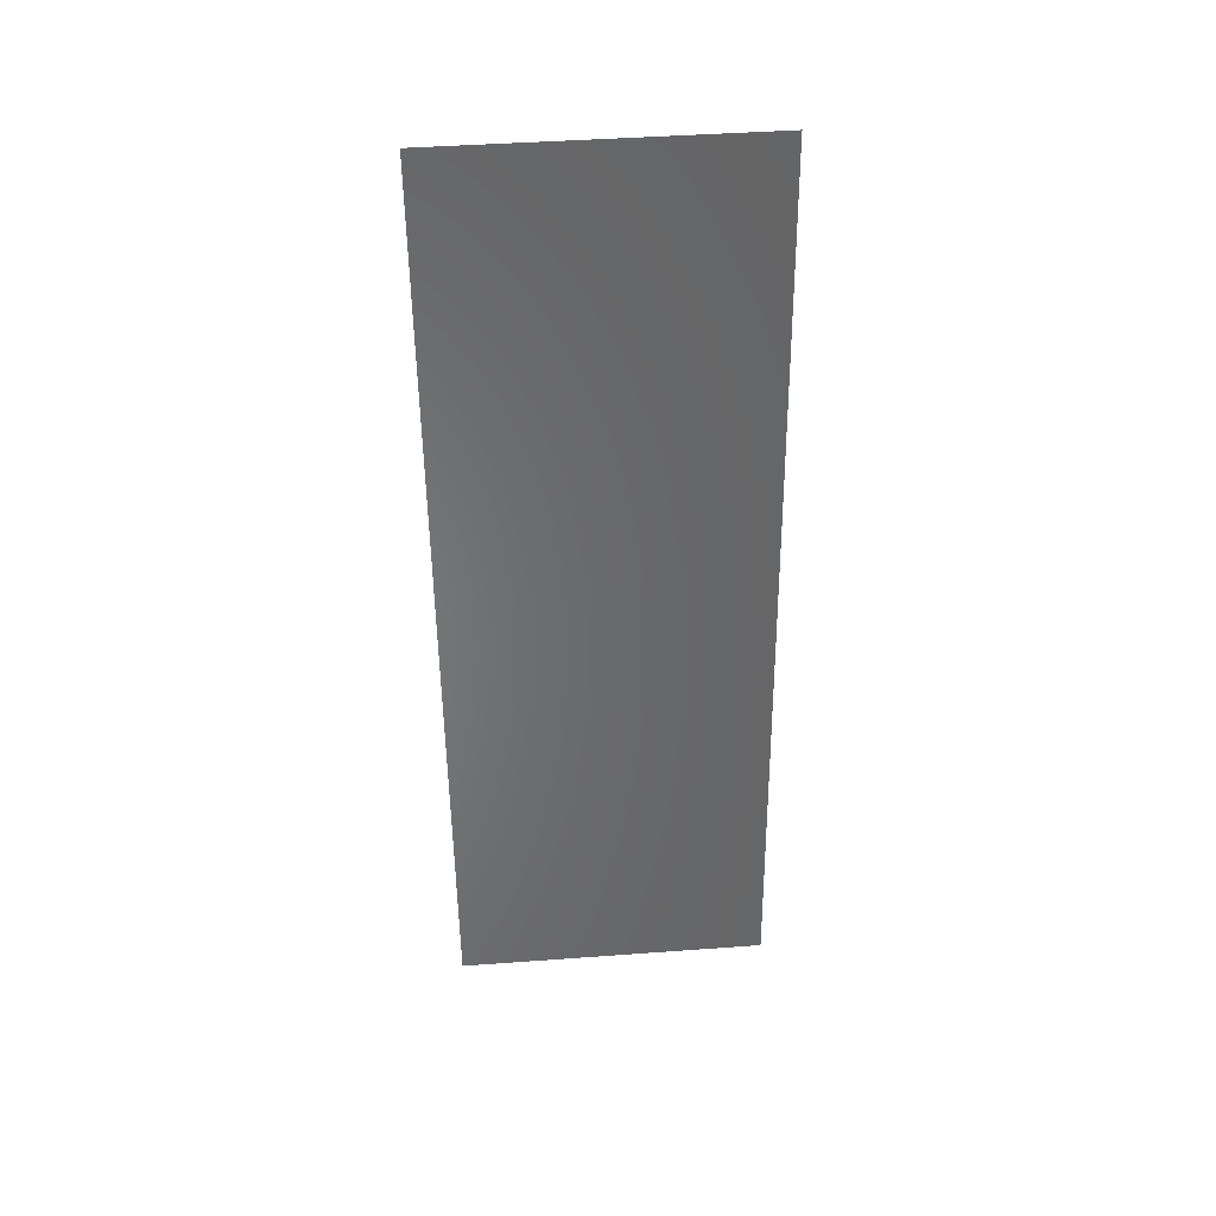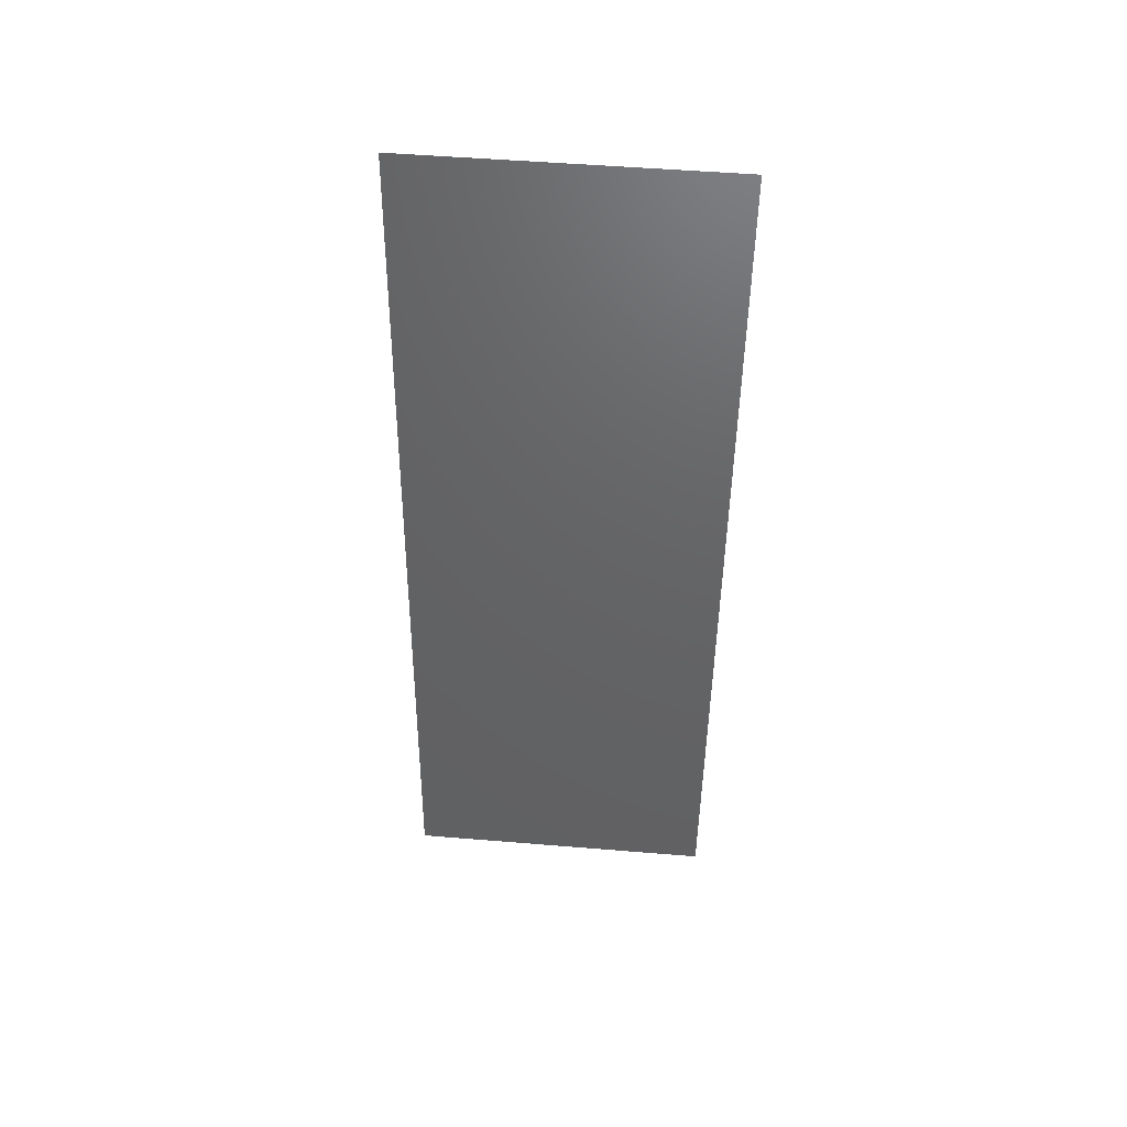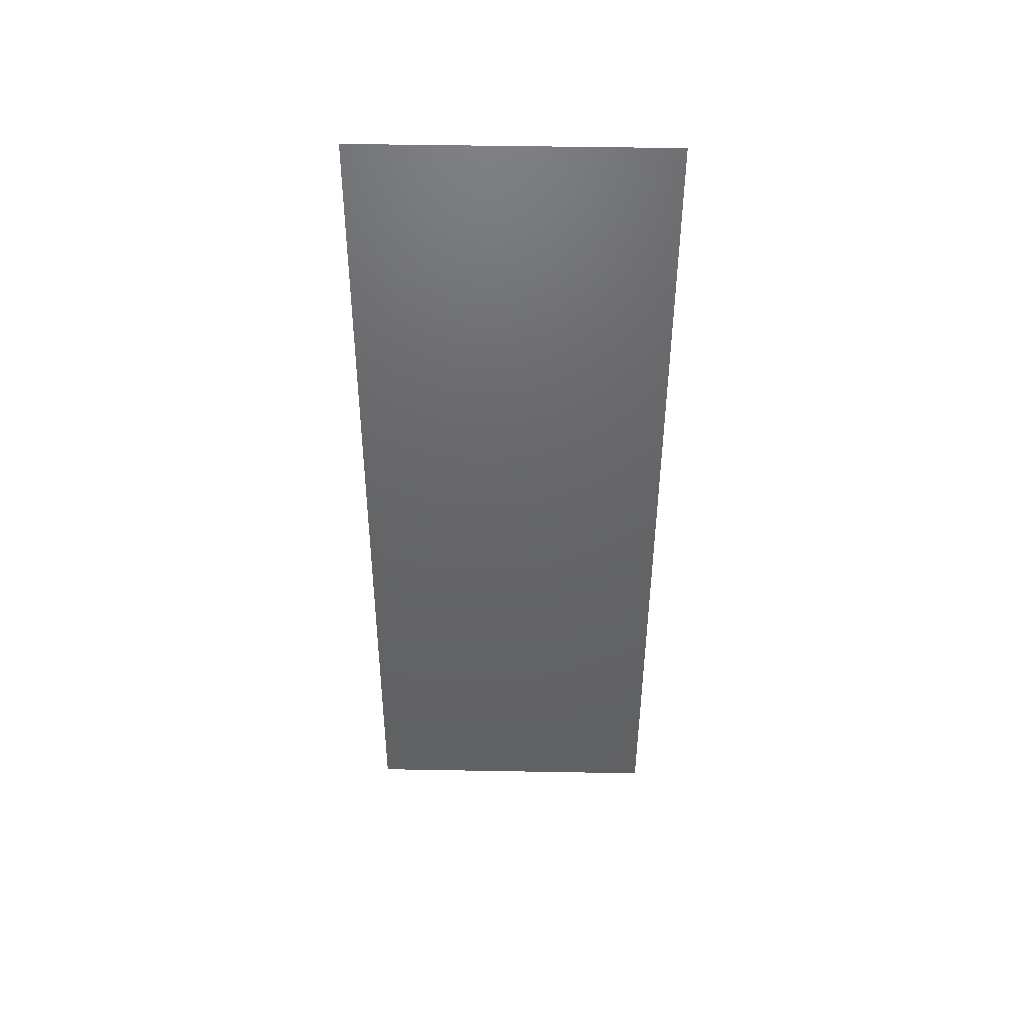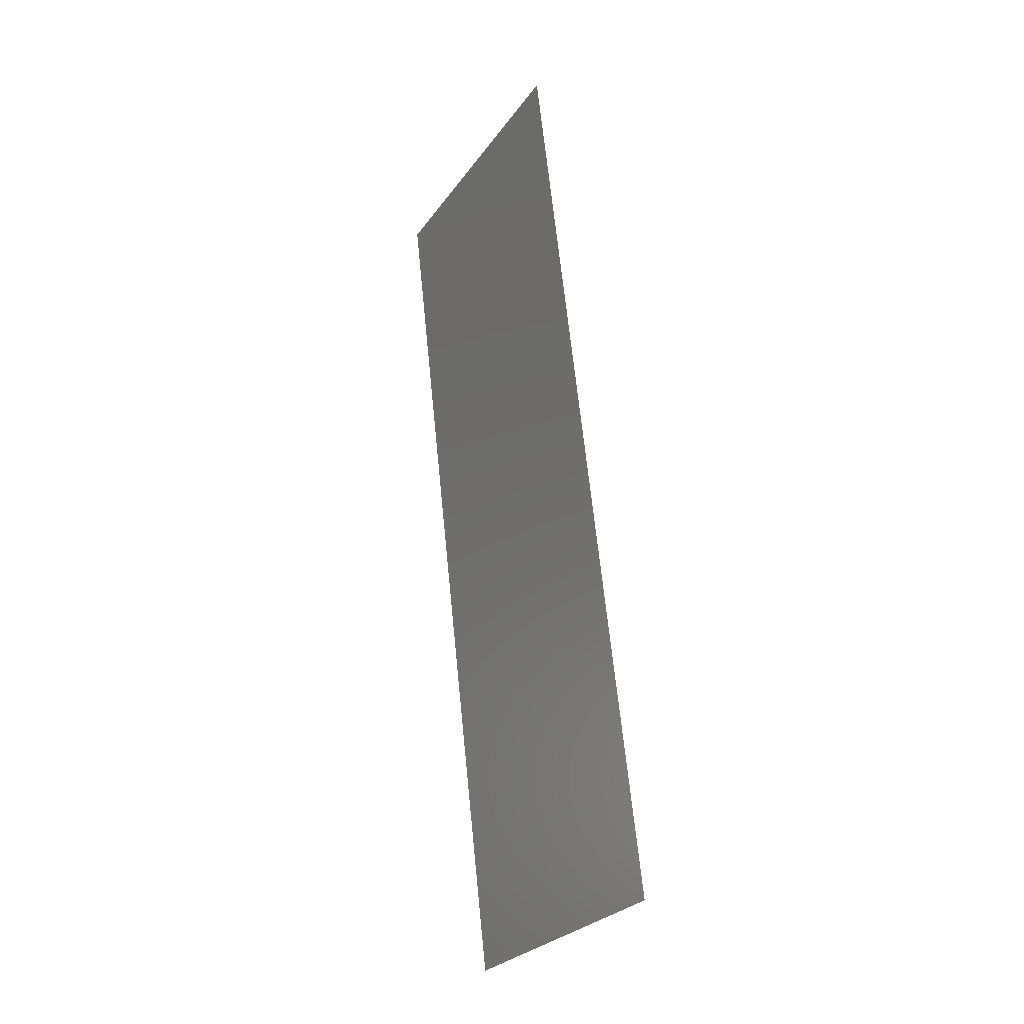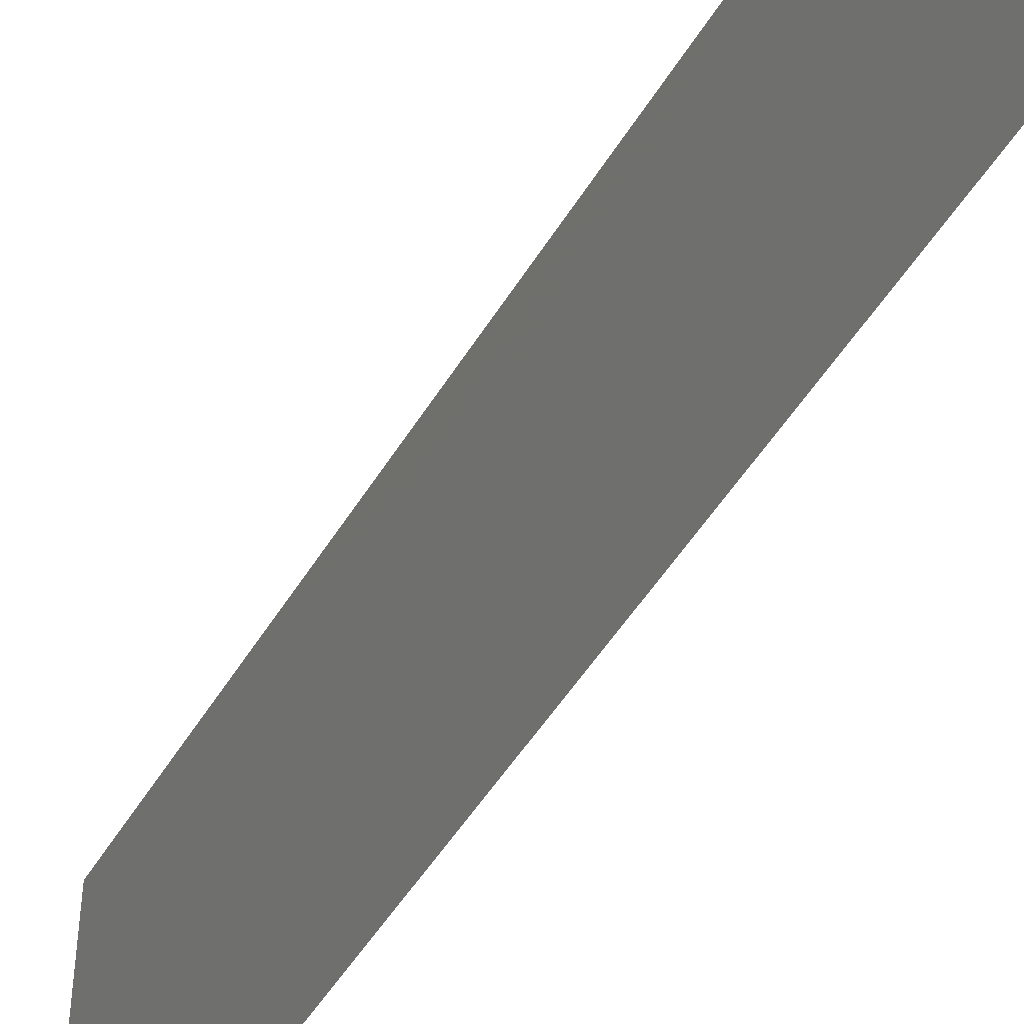
<metadata>
{"format":"stl","ext":"stl","renderer":"f3d","projection":"perspective","resolution":1024,"background":"white","views":[{"elev":43.9,"azim":-94.9,"up":"+Y"},{"elev":51.2,"azim":-84.9,"up":"+Y"},{"elev":50.7,"azim":-88.9,"up":"+Y"},{"elev":-27.7,"azim":151.9,"up":"+Y"},{"elev":-48.6,"azim":143.8,"up":"+Z"}]}
</metadata>
<code>
# stl→obj: 19 verts, 22 faces
v 0.009329 0.01163 0
v 0.008997 0.008719 0.01158
v 0.008 0 0
v 0.01332 0.0465 0.02
v 0.01365 0.04941 0.008423
v 0.01465 0.05813 0.02
v 0.01465 0.05813 0.01
v 0.01465 0.05813 0
v 0.008 0 0.01
v 0.008 0 0.02
v 0.01332 0.0465 0
v 0.009329 0.01163 0.02
v 0.01066 0.02325 0.02
v 0.01005 0.01792 0.01026
v 0.01132 0.02906 0.01
v 0.01066 0.02325 0
v 0.01199 0.03488 0.02
v 0.0126 0.04021 0.009737
v 0.01199 0.03488 0
f 1 2 3
f 4 5 6
f 7 5 8
f 9 2 10
f 8 5 11
f 10 2 12
f 13 14 15
f 15 14 16
f 12 14 13
f 17 18 4
f 19 15 16
f 11 18 19
f 13 15 17
f 16 14 1
f 19 18 15
f 15 18 17
f 18 5 4
f 14 2 1
f 11 5 18
f 12 2 14
f 3 2 9
f 6 5 7

</code>
